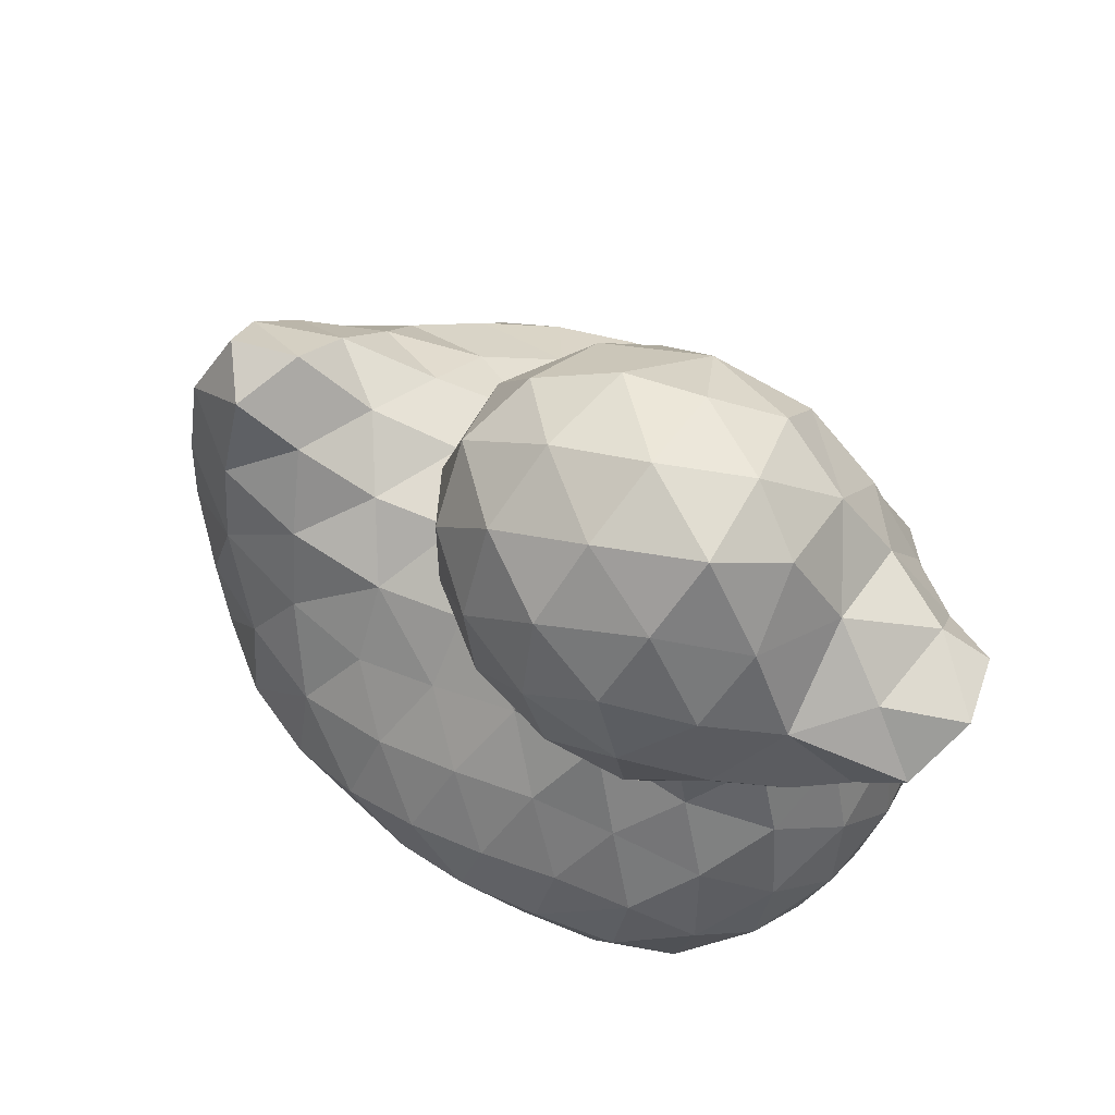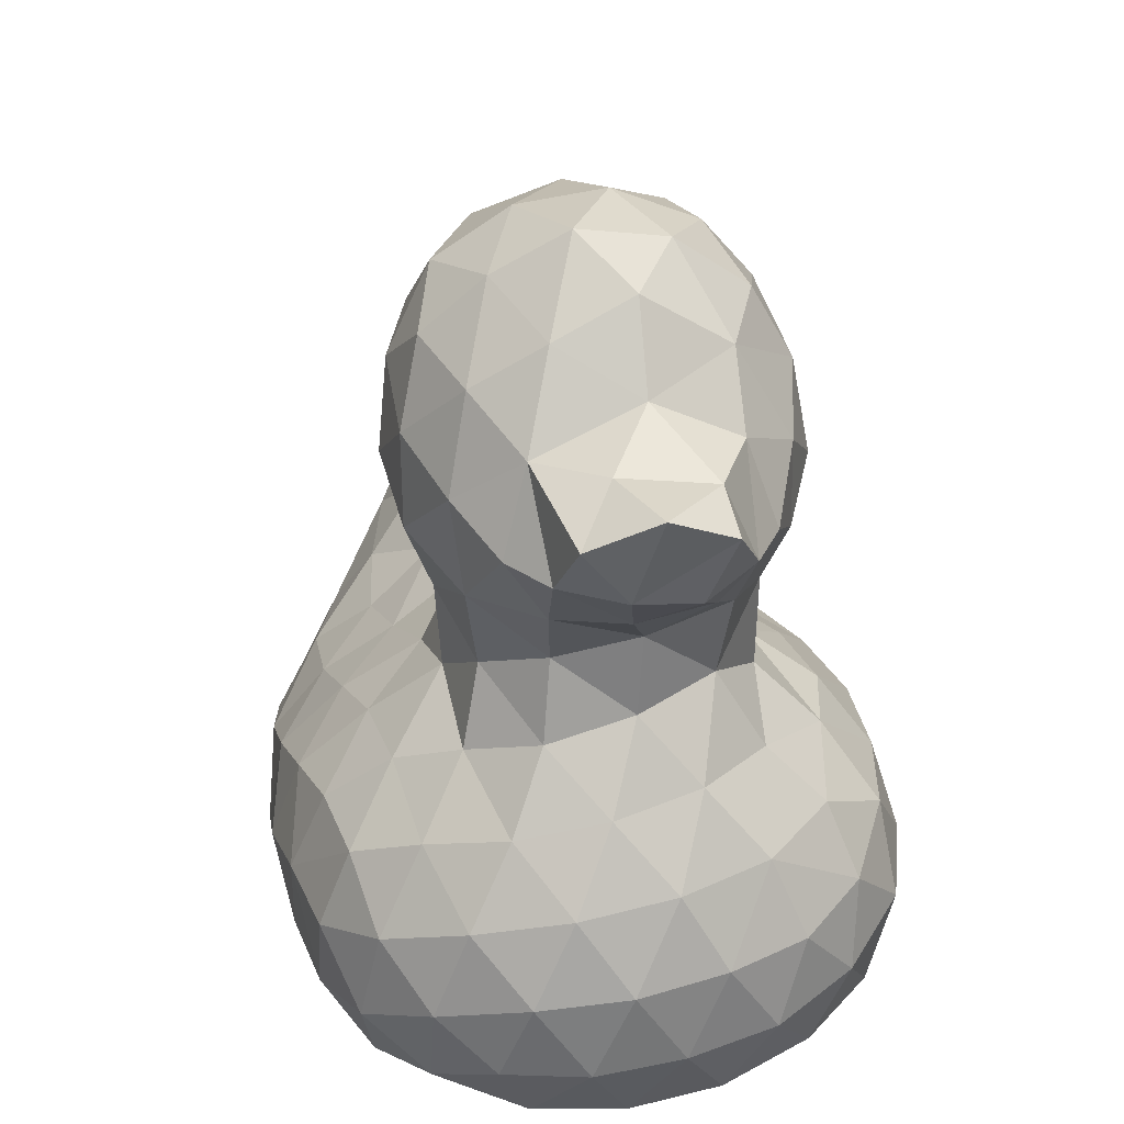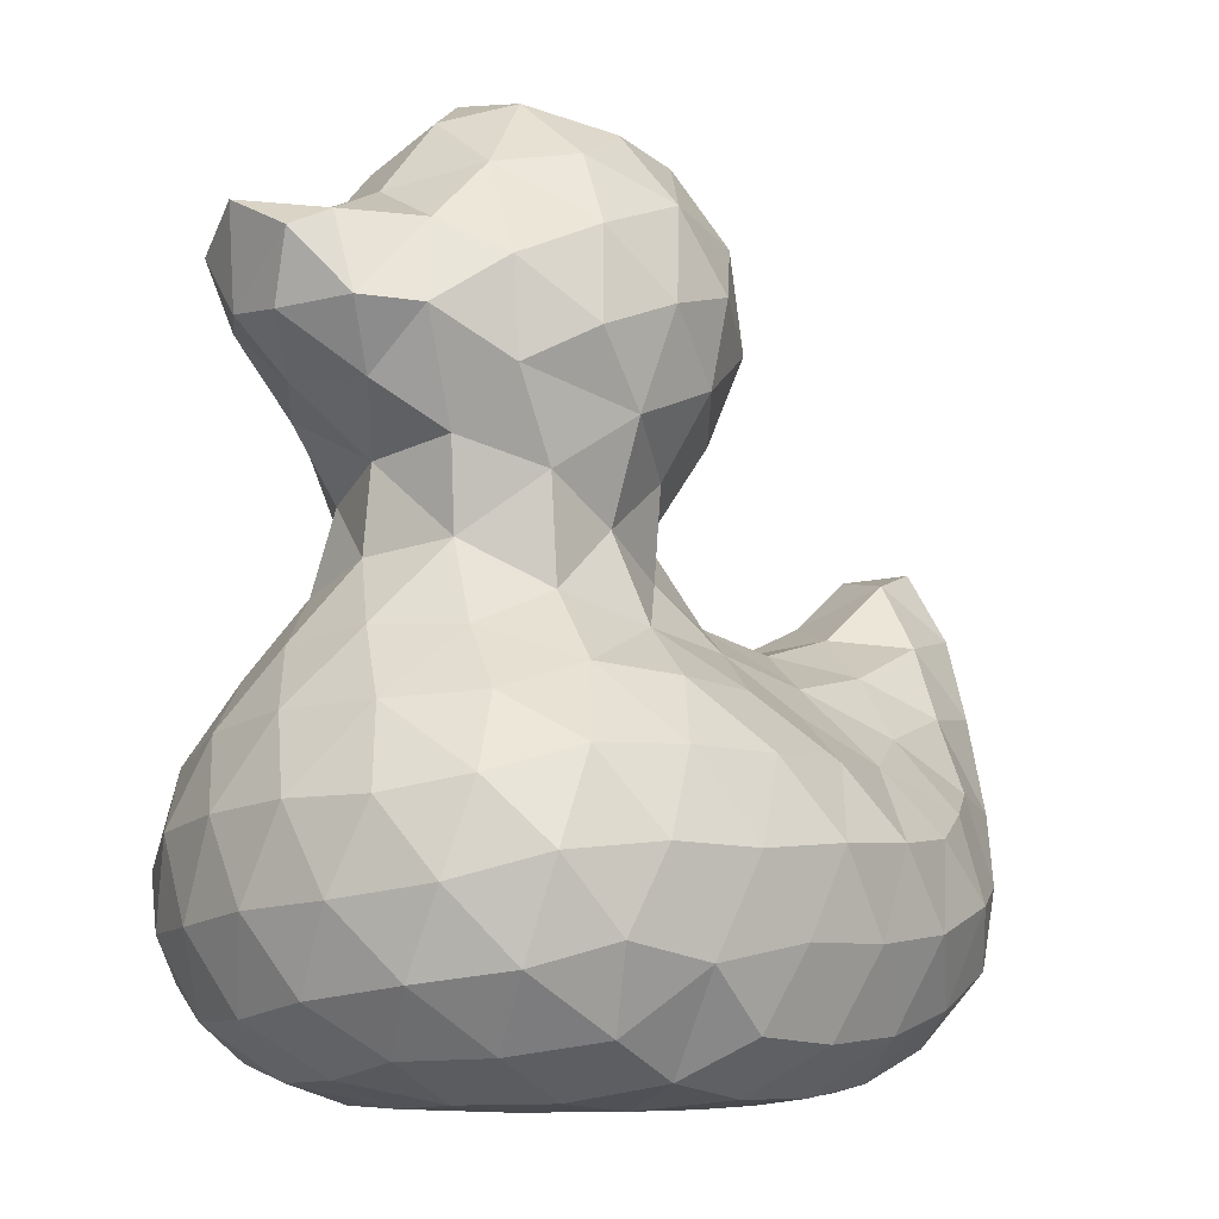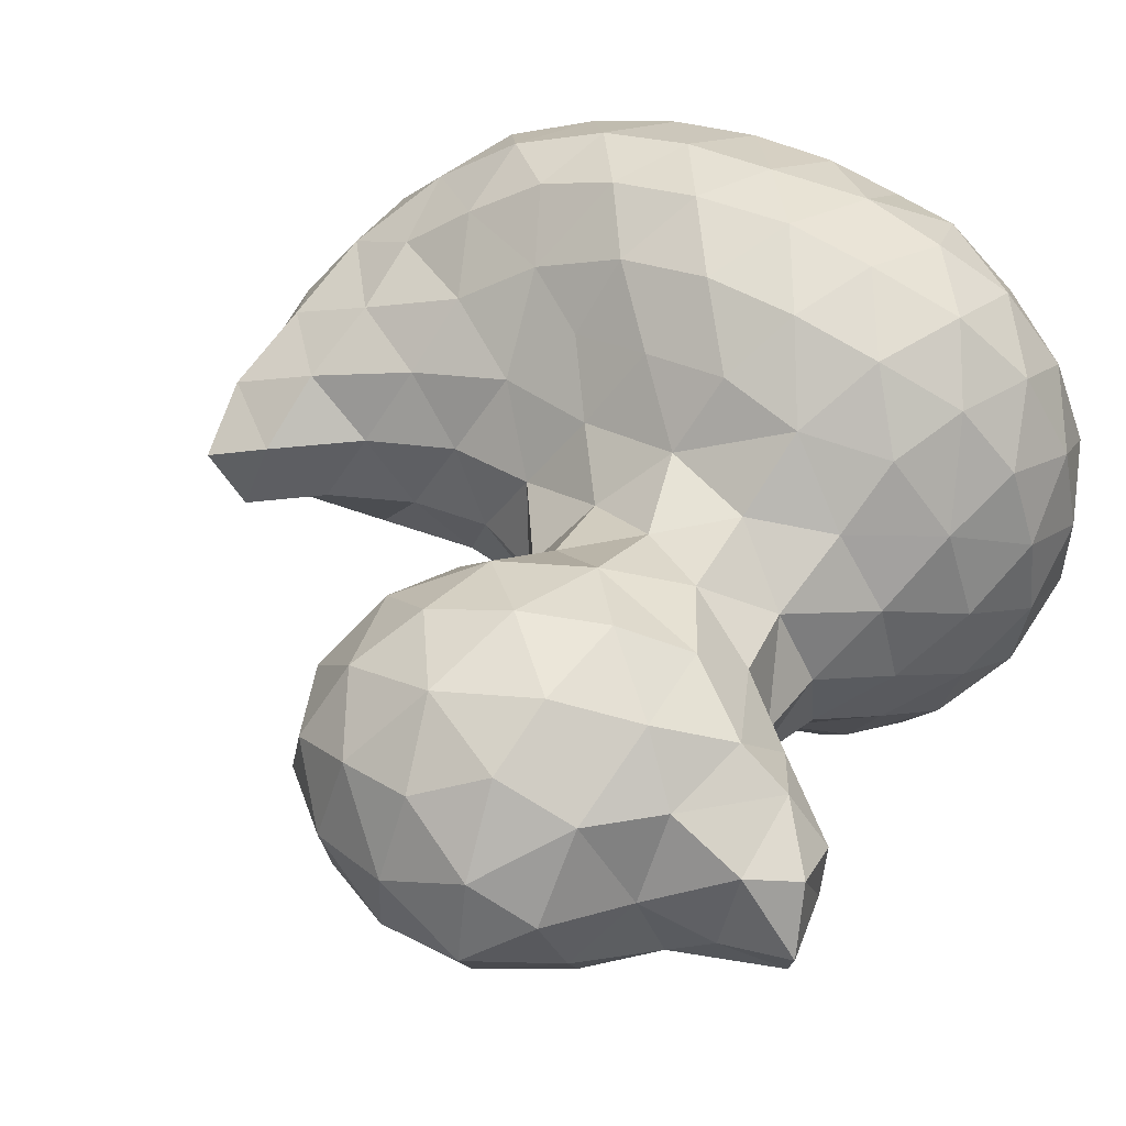
<metadata>
{"format":"obj","ext":"obj","renderer":"f3d","projection":"perspective","resolution":1024,"background":"white","views":[{"elev":77.5,"azim":-149.7,"up":"+Y"},{"elev":33.5,"azim":-102.4,"up":"+Y"},{"elev":-7.5,"azim":-41.5,"up":"+Y"},{"elev":45.0,"azim":-149.1,"up":"+Z"}]}
</metadata>
<code>
o duck
v 4.731 0.4652 -8.042
v 5.298 0.368 -8.257
v 5.043 0.02453 -8.004
v 5.053 0.806 -8.451
v 4.609 0.8874 -8.369
v 4.217 0.6763 -8.199
v 4.158 0.259 -7.974
v 4.566 -0.1048 -7.874
v 5.428 -0.1865 -8.29
v 5.471 0.6249 -8.669
v 5.675 0.1528 -8.663
v 4.946 -0.4803 -8.03
v 5.174 0.919 -8.996
v 4.658 1.095 -8.855
v 4.168 1.03 -8.643
v 3.771 0.5948 -8.405
v 3.681 0.04882 -8.102
v 4.08 -0.284 -7.885
v 4.405 -0.6814 -7.975
v 5.281 -0.6796 -8.418
v 5.64 -0.3809 -8.764
v 5.622 0.5198 -9.107
v 5.729 -0.04961 -9.173
v 4.823 -0.9428 -8.283
v 5.241 0.7319 -9.486
v 4.729 1.015 -9.357
v 4.164 1.131 -9.16
v 3.816 0.9135 -8.901
v 3.478 0.4921 -8.93
v 3.426 0.2527 -8.432
v 3.287 -0.2275 -8.278
v 3.701 -0.4964 -8.082
v 3.972 -0.9847 -8.154
v 4.408 -1.239 -8.2
v 5.108 -1.17 -8.711
v 5.405 -0.8202 -8.903
v 5.529 -0.5611 -9.313
v 5.541 0.2815 -9.528
v 5.452 -0.2078 -9.679
v 4.871 -1.454 -8.387
v 5.177 0.2917 -9.861
v 4.796 0.7126 -9.786
v 4.246 0.8755 -9.585
v 3.75 0.7227 -9.369
v 3.42 0.26 -9.553
v 3.088 0.32 -9.2
v 2.999 0.268 -8.666
v 2.985 -0.1996 -8.471
v 3.184 -0.558 -8.619
v 3.552 -0.8191 -8.419
v 3.626 -1.321 -8.485
v 4.01 -1.581 -8.152
v 4.541 -1.735 -8.05
v 5.295 -1.425 -9.089
v 5.148 -1.038 -9.304
v 5.426 -1.623 -8.611
v 5.139 -0.7016 -9.7
v 5.041 -0.2409 -9.995
v 5.154 -1.815 -8.17
v 4.711 0.2169 -10.05
v 4.331 0.5351 -9.938
v 3.839 0.4609 -9.779
v 3.658 -0.06024 -9.912
v 3.282 -0.2235 -9.713
v 3.002 -0.2249 -9.516
v 2.765 0.1187 -9.433
v 2.642 0.3216 -9.04
v 2.707 0.13 -8.649
v 2.759 -0.2513 -8.808
v 3.047 -0.53 -9.094
v 3.45 -0.9052 -8.933
v 3.425 -1.393 -8.968
v 3.212 -1.774 -8.643
v 3.513 -1.787 -8.217
v 3.902 -1.971 -7.776
v 4.389 -2.022 -7.645
v 4.905 -2.057 -7.723
v 5.739 -1.651 -9.134
v 5.446 -1.732 -9.568
v 5.013 -1.459 -9.516
v 4.694 -1.159 -9.691
v 5.76 -1.951 -8.221
v 5.98 -1.716 -8.685
v 4.676 -0.6901 -9.964
v 4.529 -0.2553 -10.13
v 5.412 -2.145 -7.865
v 4.13 0.08094 -10.08
v 4.063 -0.4555 -10.09
v 3.69 -0.674 -9.836
v 3.332 -0.6393 -9.469
v 2.768 -0.2159 -9.175
v 3.583 -1.062 -9.408
v 3.11 -1.836 -9.172
v 3.465 -1.543 -9.469
v 2.852 -2.199 -8.855
v 3.025 -2.175 -8.307
v 3.389 -2.134 -7.886
v 3.646 -2.398 -7.479
v 4.164 -2.386 -7.363
v 4.717 -2.4 -7.337
v 5.275 -2.413 -7.447
v 6.254 -1.66 -9.21
v 5.987 -1.868 -9.638
v 5.416 -2.017 -9.972
v 4.89 -1.77 -9.887
v 4.346 -1.565 -9.857
v 4.224 -0.953 -9.911
v 5.828 -2.388 -7.714
v 6.249 -2.205 -7.999
v 6.353 -1.841 -8.346
v 6.533 -1.579 -8.77
v 3.891 -1.254 -9.738
v 2.857 -2.276 -9.425
v 3.216 -1.962 -9.697
v 3.748 -1.719 -9.855
v 2.655 -2.697 -9.142
v 2.7 -2.645 -8.607
v 2.867 -2.637 -8.125
v 3.182 -2.545 -7.74
v 3.935 -2.851 -7.247
v 3.404 -2.905 -7.426
v 4.461 -2.871 -7.176
v 5.029 -2.828 -7.179
v 5.558 -2.808 -7.272
v 6.759 -1.455 -9.227
v 6.583 -1.786 -9.629
v 5.911 -2.196 -10.04
v 6.43 -2.163 -9.947
v 5.567 -2.383 -10.39
v 5.053 -2.149 -10.34
v 4.551 -1.966 -10.26
v 4.029 -1.93 -10.2
v 6.018 -2.766 -7.435
v 6.423 -2.614 -7.697
v 6.812 -2.049 -8.194
v 6.787 -2.473 -7.978
v 6.93 -1.621 -8.466
v 7.005 -1.224 -8.783
v 3.029 -2.409 -9.969
v 2.75 -2.762 -9.681
v 3.464 -2.102 -10.14
v 2.637 -3.167 -8.85
v 2.673 -3.232 -9.374
v 2.738 -3.126 -8.307
v 3.014 -3.049 -7.804
v 4.231 -3.414 -7.269
v 3.726 -3.31 -7.327
v 3.337 -3.444 -7.601
v 4.803 -3.308 -7.211
v 5.348 -3.312 -7.24
v 5.882 -3.258 -7.326
v 7.148 -1.149 -9.232
v 7.108 -1.63 -9.527
v 7.001 -2.136 -9.786
v 6.129 -2.544 -10.36
v 6.638 -2.572 -10.15
v 5.617 -2.802 -10.71
v 5.157 -2.583 -10.71
v 4.681 -2.394 -10.66
v 4.214 -2.276 -10.57
v 3.74 -2.311 -10.5
v 6.396 -3.101 -7.5
v 6.864 -2.982 -7.844
v 7.302 -2.009 -8.411
v 7.223 -2.563 -8.205
v 7.423 -1.525 -8.667
v 7.371 -1.113 -8.917
v 3.006 -2.931 -10.18
v 3.312 -2.595 -10.42
v 2.829 -3.258 -9.861
v 2.812 -3.591 -8.591
v 2.834 -3.678 -9.13
v 2.963 -3.693 -9.661
v 2.997 -3.515 -8.036
v 3.839 -3.766 -7.524
v 4.287 -3.974 -7.62
v 4.629 -3.756 -7.369
v 3.462 -3.849 -7.918
v 5.153 -3.8 -7.412
v 5.672 -3.766 -7.482
v 6.175 -3.64 -7.586
v 7.507 -1.499 -9.204
v 7.464 -2.013 -9.433
v 7.404 -2.527 -9.59
v 7.075 -2.647 -9.929
v 6.051 -2.972 -10.63
v 6.51 -3.008 -10.43
v 6.907 -3.106 -10.12
v 5.194 -3.153 -10.81
v 5.666 -3.356 -10.7
v 4.738 -2.918 -10.84
v 4.225 -2.757 -10.79
v 3.727 -2.791 -10.7
v 6.634 -3.437 -7.731
v 6.92 -3.542 -8.103
v 7.221 -3.092 -8.222
v 7.506 -2.415 -8.601
v 7.582 -1.956 -8.899
v 7.45 -2.93 -8.671
v 3.365 -3.164 -10.53
v 3.166 -3.507 -10.18
v 3.189 -3.966 -8.846
v 3.159 -3.868 -8.344
v 3.284 -3.992 -9.376
v 3.413 -3.908 -9.92
v 3.934 -4.072 -8.024
v 4.467 -4.127 -8.146
v 4.835 -4.066 -7.733
v 3.601 -4.083 -8.451
v 5.399 -4.077 -7.837
v 5.925 -4.018 -7.931
v 6.447 -3.848 -8.016
v 7.56 -2.481 -9.097
v 7.452 -2.979 -9.254
v 7.257 -3.104 -9.718
v 6.158 -3.449 -10.52
v 6.598 -3.516 -10.24
v 6.936 -3.586 -9.836
v 4.754 -3.523 -10.73
v 5.245 -3.714 -10.62
v 5.719 -3.851 -10.44
v 4.333 -3.27 -10.78
v 3.85 -3.309 -10.7
v 7.181 -3.53 -8.52
v 6.744 -3.917 -8.467
v 7.339 -3.372 -8.944
v 3.636 -3.693 -10.43
v 3.702 -4.119 -9.004
v 3.802 -4.119 -9.553
v 3.908 -4.023 -10.1
v 4.1 -4.134 -8.577
v 5.017 -4.134 -8.237
v 4.615 -4.134 -8.709
v 5.594 -4.133 -8.41
v 6.186 -4.085 -8.427
v 7.204 -3.537 -9.394
v 6.168 -3.842 -10.22
v 6.47 -3.917 -9.841
v 6.794 -3.926 -9.408
v 4.804 -3.969 -10.46
v 4.207 -3.776 -10.58
v 5.307 -4.072 -10.2
v 5.837 -4.083 -9.918
v 7.011 -3.83 -8.939
v 6.495 -4.071 -8.925
v 4.249 -4.134 -9.133
v 4.341 -4.134 -9.661
v 4.396 -4.064 -10.2
v 5.122 -4.134 -8.73
v 4.825 -4.134 -9.277
v 5.401 -4.134 -9.083
v 5.924 -4.133 -8.889
v 6.257 -4.094 -9.415
v 4.838 -4.128 -9.888
v 5.298 -4.134 -9.642
v 5.775 -4.133 -9.415
f 1 3 2
f 2 4 1
f 4 5 1
f 5 6 1
f 6 7 1
f 7 8 1
f 1 8 3
f 3 9 2
f 2 10 4
f 2 11 10
f 9 11 2
f 8 12 3
f 3 12 9
f 10 13 4
f 13 14 4
f 4 14 5
f 14 15 5
f 5 15 6
f 15 16 6
f 6 16 7
f 16 17 7
f 17 18 7
f 7 18 8
f 8 19 12
f 18 19 8
f 12 20 9
f 20 21 9
f 9 21 11
f 11 22 10
f 10 22 13
f 21 23 11
f 11 23 22
f 19 24 12
f 12 24 20
f 22 25 13
f 25 26 13
f 13 26 14
f 26 27 14
f 14 27 15
f 27 28 15
f 15 28 16
f 28 29 16
f 29 30 16
f 16 30 17
f 30 31 17
f 31 32 17
f 17 32 18
f 18 32 19
f 32 33 19
f 33 34 19
f 19 34 24
f 24 35 20
f 35 36 20
f 20 36 21
f 21 37 23
f 36 37 21
f 23 38 22
f 22 38 25
f 37 39 23
f 23 39 38
f 34 40 24
f 24 40 35
f 38 41 25
f 39 41 38
f 41 42 25
f 25 42 26
f 42 43 26
f 26 43 27
f 28 44 29
f 27 44 28
f 43 44 27
f 44 45 29
f 45 46 29
f 46 47 29
f 29 47 30
f 47 48 30
f 30 48 31
f 48 49 31
f 49 50 31
f 32 50 33
f 31 50 32
f 50 51 33
f 51 52 33
f 33 52 34
f 52 53 34
f 34 53 40
f 35 55 36
f 54 55 35
f 36 55 37
f 35 56 54
f 40 56 35
f 55 57 37
f 37 57 39
f 57 58 39
f 39 58 41
f 53 59 40
f 40 59 56
f 58 60 41
f 41 60 42
f 60 61 42
f 42 61 43
f 61 62 43
f 44 62 45
f 43 62 44
f 62 63 45
f 63 64 45
f 64 65 45
f 65 66 45
f 45 66 46
f 66 67 46
f 46 67 47
f 67 68 47
f 47 68 48
f 68 69 48
f 48 69 49
f 69 70 49
f 70 71 49
f 50 71 51
f 49 71 50
f 71 72 51
f 72 73 51
f 73 74 51
f 51 74 52
f 74 75 52
f 52 75 53
f 75 76 53
f 76 77 53
f 53 77 59
f 56 78 54
f 78 79 54
f 79 80 54
f 54 80 55
f 80 81 55
f 55 81 57
f 59 82 56
f 82 83 56
f 56 83 78
f 81 84 57
f 57 84 58
f 58 85 60
f 84 85 58
f 77 86 59
f 59 86 82
f 60 87 61
f 85 87 60
f 61 87 62
f 62 87 63
f 87 88 63
f 85 88 87
f 84 88 85
f 88 89 63
f 63 89 64
f 89 90 64
f 64 90 65
f 65 90 70
f 70 90 71
f 70 91 65
f 69 91 70
f 68 91 69
f 67 91 68
f 66 91 67
f 65 91 66
f 89 92 90
f 90 92 71
f 71 92 72
f 72 93 73
f 72 94 93
f 92 94 72
f 93 95 73
f 95 96 73
f 73 96 74
f 96 97 74
f 74 97 75
f 97 98 75
f 98 99 75
f 75 99 76
f 99 100 76
f 76 100 77
f 100 101 77
f 77 101 86
f 83 102 78
f 102 103 78
f 78 103 79
f 103 104 79
f 104 105 79
f 80 105 81
f 79 105 80
f 105 106 81
f 106 107 81
f 88 107 89
f 81 107 84
f 84 107 88
f 86 108 82
f 101 108 86
f 108 109 82
f 109 110 82
f 82 110 83
f 110 111 83
f 83 111 102
f 107 112 89
f 106 112 107
f 92 112 94
f 89 112 92
f 93 113 95
f 93 114 113
f 94 114 93
f 112 115 94
f 106 115 112
f 94 115 114
f 113 116 95
f 116 117 95
f 95 117 96
f 117 118 96
f 118 119 96
f 96 119 97
f 97 119 98
f 98 120 99
f 98 121 120
f 119 121 98
f 120 122 99
f 99 122 100
f 100 123 101
f 122 123 100
f 123 124 101
f 101 124 108
f 111 125 102
f 125 126 102
f 102 126 103
f 103 127 104
f 103 128 127
f 126 128 103
f 127 129 104
f 129 130 104
f 104 130 105
f 105 131 106
f 130 131 105
f 106 132 115
f 131 132 106
f 124 133 108
f 133 134 108
f 108 134 109
f 109 135 110
f 109 136 135
f 134 136 109
f 110 137 111
f 135 137 110
f 137 138 111
f 111 138 125
f 114 139 113
f 113 140 116
f 139 140 113
f 115 141 114
f 114 141 139
f 132 141 115
f 116 142 117
f 116 143 142
f 140 143 116
f 142 144 117
f 117 144 118
f 144 145 118
f 119 145 121
f 118 145 119
f 120 146 122
f 120 147 146
f 121 147 120
f 145 148 121
f 121 148 147
f 122 149 123
f 146 149 122
f 149 150 123
f 123 150 124
f 150 151 124
f 124 151 133
f 138 152 125
f 125 153 126
f 152 153 125
f 126 154 128
f 153 154 126
f 128 155 127
f 127 155 129
f 154 156 128
f 128 156 155
f 155 157 129
f 157 158 129
f 129 158 130
f 158 159 130
f 130 159 131
f 159 160 131
f 131 160 132
f 160 161 132
f 132 161 141
f 133 162 134
f 151 162 133
f 162 163 134
f 134 163 136
f 135 164 137
f 136 165 135
f 135 165 164
f 163 165 136
f 164 166 137
f 137 166 138
f 166 167 138
f 138 167 152
f 139 168 140
f 139 169 168
f 141 169 139
f 161 169 141
f 168 170 140
f 140 170 143
f 142 171 144
f 142 172 171
f 143 172 142
f 143 173 172
f 170 173 143
f 171 174 144
f 145 174 148
f 144 174 145
f 147 175 146
f 148 175 147
f 175 176 146
f 176 177 146
f 146 177 149
f 174 178 148
f 148 178 175
f 177 179 149
f 149 179 150
f 150 180 151
f 179 180 150
f 180 181 151
f 151 181 162
f 152 182 153
f 167 182 152
f 166 182 167
f 182 183 153
f 153 183 154
f 183 184 154
f 184 185 154
f 154 185 156
f 155 186 157
f 155 187 186
f 156 187 155
f 185 188 156
f 156 188 187
f 157 189 158
f 157 190 189
f 186 190 157
f 189 191 158
f 158 191 159
f 191 192 159
f 159 192 160
f 160 192 161
f 192 193 161
f 161 193 169
f 162 194 163
f 181 194 162
f 194 195 163
f 195 196 163
f 163 196 165
f 165 197 164
f 164 198 166
f 197 198 164
f 182 198 183
f 166 198 182
f 165 199 197
f 196 199 165
f 169 200 168
f 193 200 169
f 200 201 168
f 170 201 173
f 168 201 170
f 172 202 171
f 202 203 171
f 171 203 174
f 174 203 178
f 173 204 172
f 172 204 202
f 201 205 173
f 173 205 204
f 178 206 175
f 175 206 176
f 206 207 176
f 207 208 176
f 177 208 179
f 176 208 177
f 203 209 178
f 202 209 203
f 178 209 206
f 208 210 179
f 179 210 180
f 210 211 180
f 180 211 181
f 211 212 181
f 194 212 195
f 181 212 194
f 198 213 183
f 197 213 198
f 199 213 197
f 183 213 184
f 213 214 184
f 199 214 213
f 214 215 184
f 185 215 188
f 184 215 185
f 187 216 186
f 186 216 190
f 188 217 187
f 187 217 216
f 215 218 188
f 188 218 217
f 189 219 191
f 189 220 219
f 190 220 189
f 190 221 220
f 216 221 190
f 219 222 191
f 191 222 192
f 192 223 193
f 222 223 192
f 193 223 200
f 196 224 199
f 195 224 196
f 212 225 195
f 195 225 224
f 199 226 214
f 224 226 199
f 223 227 200
f 201 227 205
f 200 227 201
f 202 228 209
f 204 228 202
f 205 229 204
f 204 229 228
f 227 230 205
f 205 230 229
f 209 231 206
f 228 231 209
f 206 231 207
f 208 232 210
f 207 232 208
f 207 233 232
f 231 233 207
f 232 234 210
f 210 234 211
f 234 235 211
f 211 235 212
f 212 235 225
f 226 236 214
f 215 236 218
f 214 236 215
f 217 237 216
f 216 237 221
f 218 238 217
f 217 238 237
f 236 239 218
f 218 239 238
f 220 240 219
f 240 241 219
f 227 241 230
f 223 241 227
f 222 241 223
f 219 241 222
f 221 242 220
f 220 242 240
f 237 243 221
f 238 243 237
f 221 243 242
f 225 244 224
f 236 244 239
f 226 244 236
f 224 244 226
f 235 245 225
f 225 245 244
f 244 245 239
f 231 246 233
f 229 246 228
f 228 246 231
f 230 247 229
f 229 247 246
f 241 248 230
f 230 248 247
f 240 248 241
f 233 249 232
f 232 249 234
f 246 250 233
f 233 250 249
f 247 250 246
f 249 251 234
f 250 251 249
f 234 252 235
f 251 252 234
f 235 252 245
f 239 253 238
f 245 253 239
f 238 253 243
f 252 253 245
f 242 254 240
f 248 254 247
f 247 254 250
f 240 254 248
f 243 255 242
f 250 255 251
f 254 255 250
f 242 255 254
f 253 256 243
f 251 256 252
f 252 256 253
f 255 256 251
f 243 256 255

</code>
